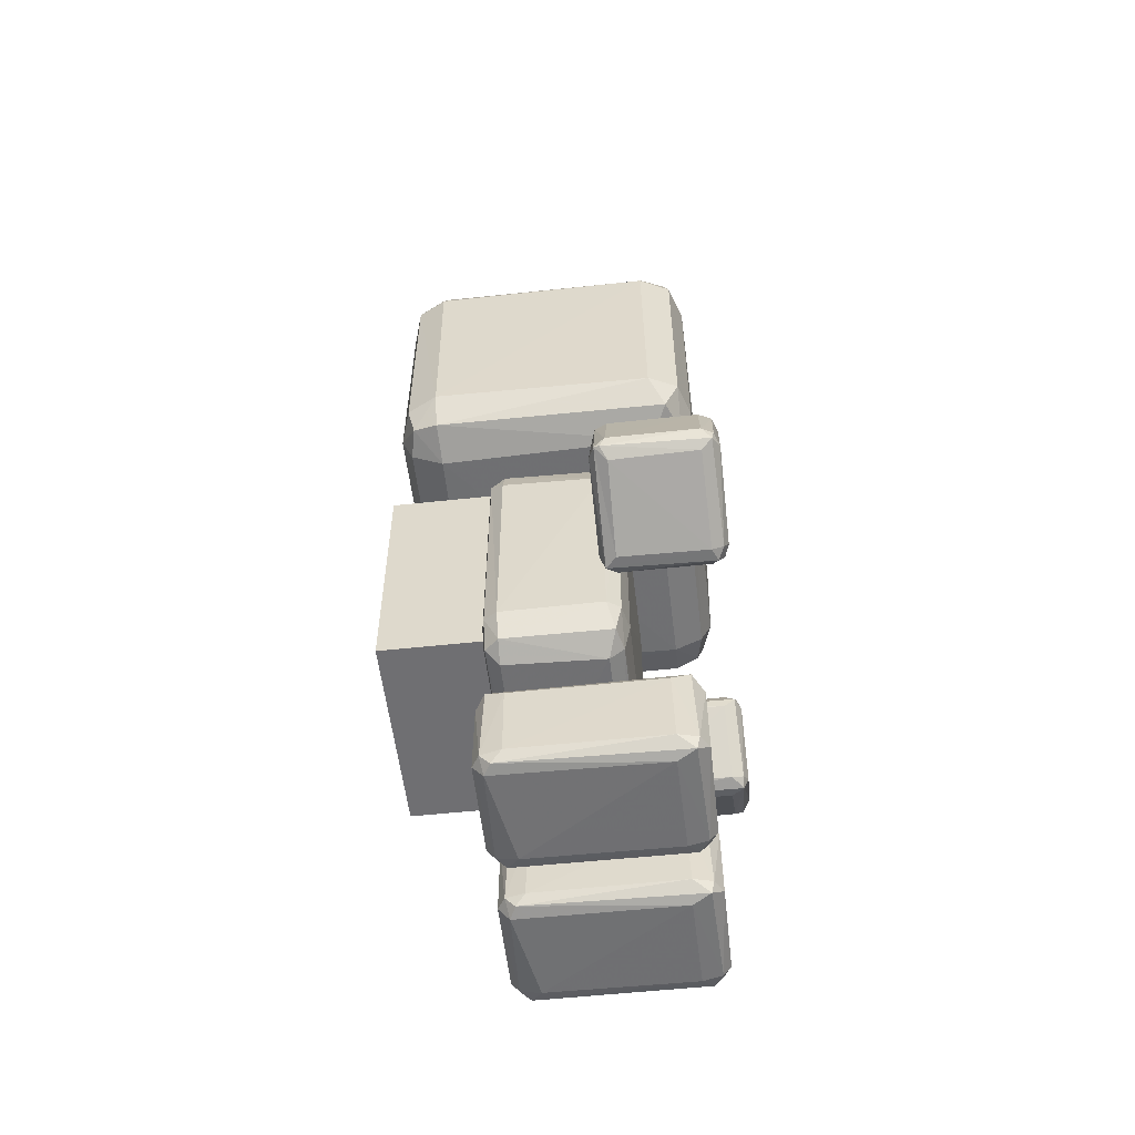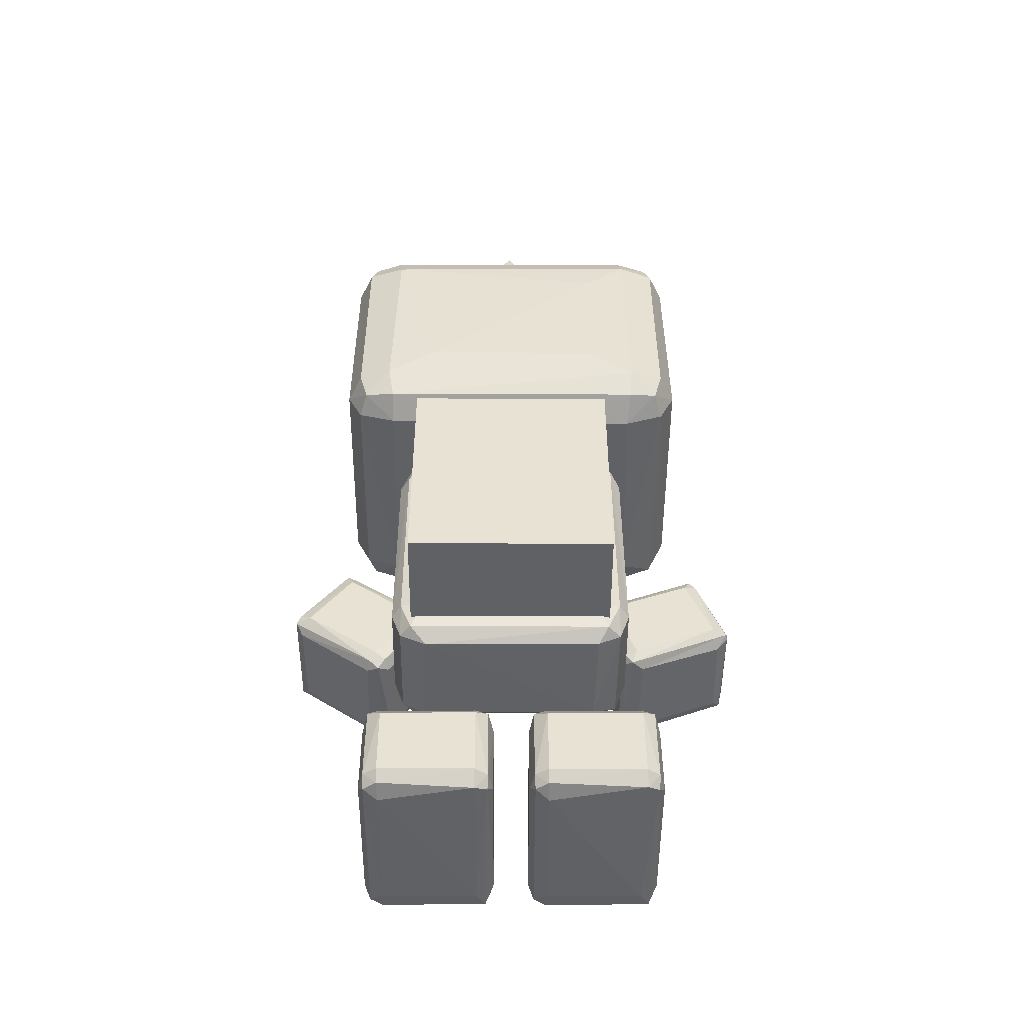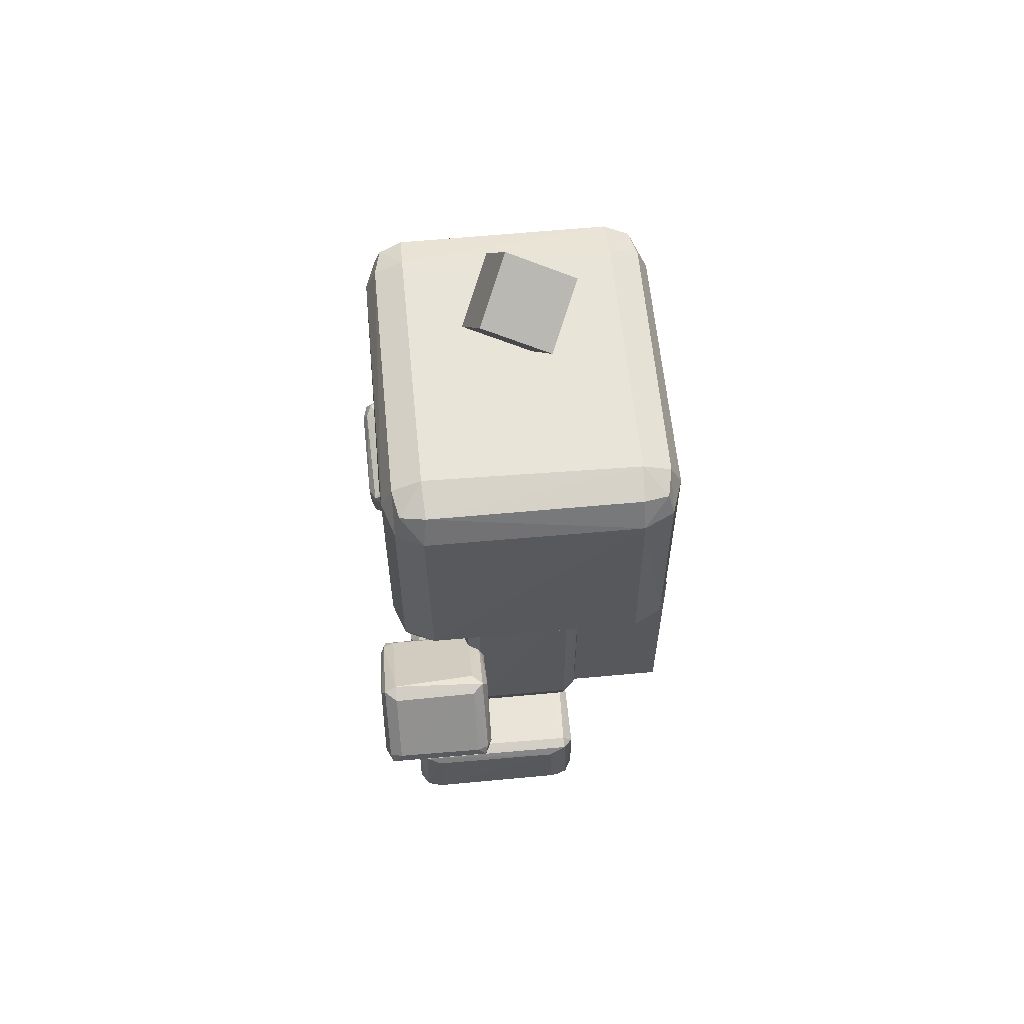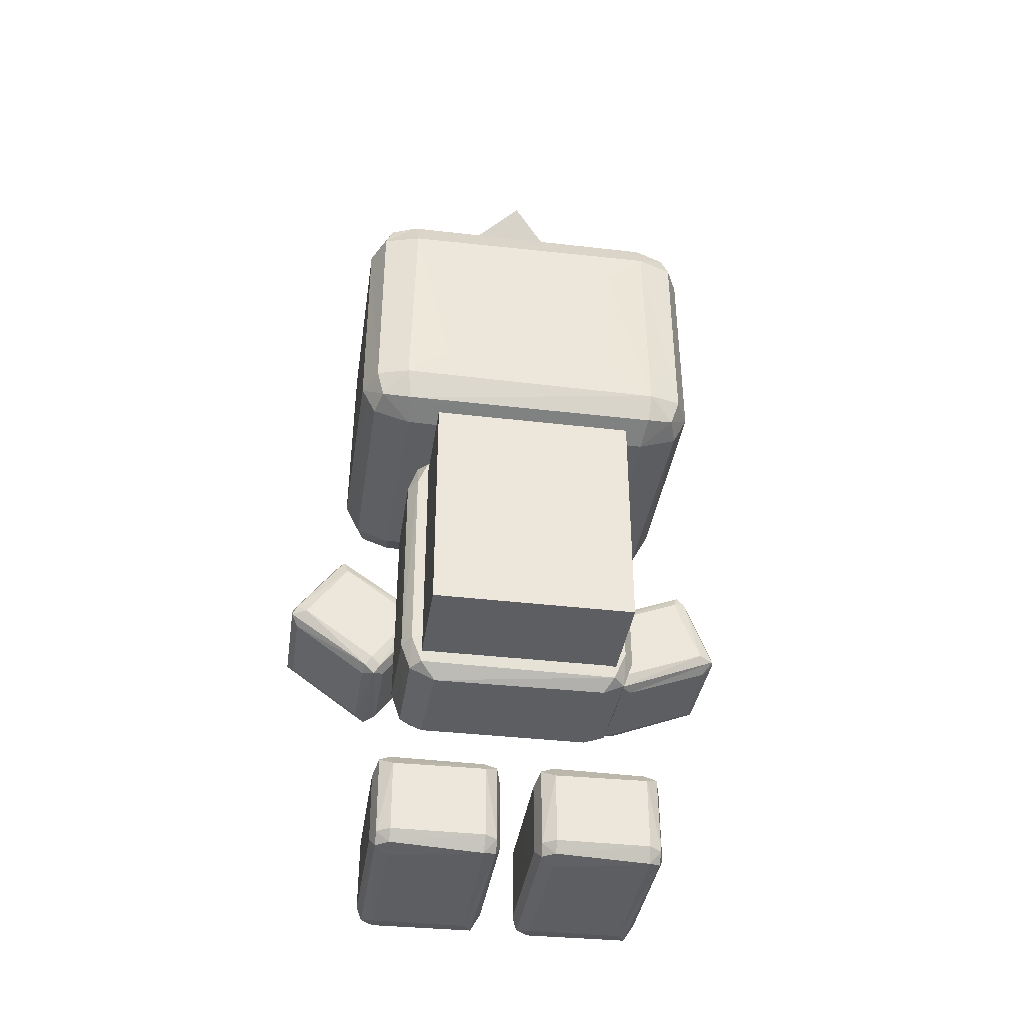
<metadata>
{"format":"obj","ext":"obj","renderer":"f3d","projection":"perspective","resolution":1024,"background":"white","views":[{"elev":-54.7,"azim":6.5,"up":"+Y"},{"elev":-50.1,"azim":-90.2,"up":"+Y"},{"elev":60.3,"azim":174.6,"up":"+Y"},{"elev":-38.4,"azim":-98.5,"up":"+Y"}]}
</metadata>
<code>
o Cube.001_Cube.005
v -0.1024 -1.129 -0.167
v 0.1023 -0.6988 -0.167
v -0.103 -0.719 0.1825
v 0.09368 -0.6988 0.1818
v -0.1036 -0.7431 -0.1848
v 0.1037 -1.082 0.1842
v -0.1036 -1.082 0.1842
v 0.1026 -1.128 -0.1674
v -0.102 -0.6995 -0.1679
v 0.07975 -0.6962 -0.1847
v 0.09395 -1.129 0.1813
v -0.08107 -0.6779 -0.1448
v 0.1037 -0.6962 0.1413
v -0.1033 -1.131 0.1637
v 0.1035 -1.083 -0.1847
v -0.1036 -1.083 -0.1845
v 0.08079 -1.082 -0.2012
v 0.1129 -1.081 0.1436
v -0.1129 -1.081 -0.1442
v 0.1037 -0.7431 -0.1847
v 0.1035 -0.742 0.184
v -0.1124 -0.7436 -0.1448
v 0.1037 -1.132 0.1442
v -0.1037 -0.6962 0.1412
v -0.1123 -1.087 0.1462
v -0.1124 -0.7411 0.1427
v 0.1118 -0.7408 0.1465
v 0.1123 -1.087 -0.1467
v 0.1125 -0.7419 -0.1428
v -0.08085 -1.152 -0.1416
v -0.08044 -0.6961 0.1842
v -0.08225 -0.6779 0.1435
v 0.07939 -0.6768 -0.1442
v 0.08139 -1.132 -0.1848
v 0.08238 -1.084 0.1997
v 0.07979 -0.7473 0.2008
v 0.08228 -0.6781 0.1461
v 0.08044 -1.151 0.1431
v 0.08229 -1.15 -0.1467
v 0.08176 -0.739 -0.1995
v -0.08181 -1.132 -0.1845
v -0.0802 -0.6965 -0.1847
v -0.08042 -1.132 0.1843
v -0.0823 -1.087 -0.2002
v -0.0803 -0.7441 -0.2006
v -0.0818 -1.086 0.1999
v -0.08174 -1.149 0.1481
v -0.08174 -0.7389 0.199
v -0.2233 -0.6469 -0.2633
v -0.2233 -0.2302 -0.2633
v 0.2058 -0.6469 -0.2633
v 0.2058 -0.2302 -0.2633
v -0.2233 -0.6469 0.2628
v -0.2233 -0.2302 0.2628
v 0.2058 -0.2302 0.2628
v -0.2321 -0.2653 -0.2749
v -0.2326 -0.6557 0.2178
v -0.2539 -0.5576 0.15
v -0.2539 -0.3196 0.15
v -0.2321 -0.2214 -0.2195
v 0.2365 -0.5576 -0.1505
v 0.2365 -0.3195 -0.1505
v -0.1851 -0.6565 -0.2753
v 0.164 -0.2206 -0.2753
v 0.1932 -0.654 0.2712
v 0.2157 -0.6075 -0.2754
v 0.2158 -0.6074 0.2748
v -0.2332 -0.6075 0.2749
v -0.251 -0.6099 -0.2221
v 0.2157 -0.6565 -0.2142
v 0.2158 -0.2207 0.2131
v -0.2333 -0.6074 -0.2754
v 0.1662 -0.606 -0.2999
v 0.2335 -0.6099 0.2215
v -0.1838 -0.6052 0.2994
v 0.2151 -0.2659 -0.2744
v 0.2146 -0.2653 0.2743
v -0.2326 -0.2659 0.2738
v -0.2521 -0.2692 -0.2151
v 0.2151 -0.6557 0.2178
v -0.2332 -0.2206 0.2129
v -0.2512 -0.6134 0.2207
v 0.2365 -0.5575 0.15
v -0.251 -0.263 0.216
v -0.1839 -0.2012 0.2106
v 0.2333 -0.2656 0.2185
v 0.215 -0.2211 -0.2179
v -0.2332 -0.6565 -0.2142
v 0.2337 -0.6134 -0.2213
v -0.2539 -0.5575 -0.1506
v 0.2336 -0.2632 -0.2165
v -0.1861 -0.6751 -0.214
v -0.1825 -0.2205 0.2748
v 0.1684 -0.6561 -0.2752
v 0.1682 -0.221 0.274
v 0.1687 -0.6106 0.2981
v 0.1692 -0.6747 -0.2185
v 0.1666 -0.2023 -0.2151
v 0.1656 -0.2656 0.2979
v 0.1666 -0.6747 0.2182
v 0.1686 -0.2022 0.2171
v 0.1702 -0.2661 -0.297
v -0.1824 -0.2209 -0.2752
v -0.1835 -0.6564 0.275
v -0.1862 -0.6105 -0.2987
v -0.183 -0.2655 -0.2985
v -0.1854 -0.2031 -0.221
v -0.1815 -0.6762 0.2117
v -0.1874 -0.2653 0.2965
v 0.2543 -1.025 0.2133
v 0.09325 -0.956 0.3912
v 0.2552 -0.8151 0.336
v 0.2638 -0.9415 0.3857
v 0.08354 -0.8989 0.1634
v 0.08441 -0.9543 0.3887
v 0.087 -0.8836 0.1594
v 0.2607 -0.9577 0.3876
v 0.08433 -0.8163 0.3311
v 0.2642 -1.01 0.2067
v 0.2642 -1.018 0.2328
v 0.2642 -0.8224 0.3162
v 0.2722 -0.9481 0.3658
v 0.08306 -1.01 0.2067
v 0.07509 -0.9481 0.3658
v 0.1019 -0.9385 0.3934
v 0.07551 -1.003 0.2251
v 0.2637 -0.8989 0.1634
v 0.2642 -0.8304 0.3425
v 0.08308 -0.8304 0.3425
v 0.0755 -0.8372 0.3219
v 0.2718 -0.8372 0.3219
v 0.2718 -1.003 0.2251
v 0.2713 -0.8919 0.1816
v 0.07599 -0.8919 0.1816
v 0.1027 -0.8271 0.3499
v 0.1019 -1.024 0.2356
v 0.2605 -0.8833 0.1603
v 0.2455 -0.9375 0.3931
v 0.2456 -0.8163 0.3143
v 0.2454 -1.025 0.2337
v 0.243 -0.827 0.3504
v 0.244 -0.9692 0.3757
v 0.2427 -0.8705 0.1746
v 0.2456 -1.013 0.1992
v 0.2442 -0.9027 0.156
v 0.0845 -1.025 0.2169
v 0.1018 -1.014 0.1997
v 0.1046 -0.903 0.1556
v 0.1018 -0.8159 0.3154
v 0.103 -0.871 0.1745
v 0.1042 -0.9705 0.3738
v 0.1897 -1.466 0.03835
v -0.07594 -1.466 0.2303
v 0.2 -1.316 0.2311
v -0.08674 -1.316 0.03744
v -0.08669 -1.47 0.2124
v 0.2005 -1.466 0.2257
v -0.08773 -1.318 0.2304
v -0.08601 -1.308 0.05821
v 0.205 -1.449 0.03771
v 0.205 -1.449 0.2308
v -0.09153 -1.449 0.2308
v 0.205 -1.466 0.05918
v 0.205 -1.313 0.2091
v -0.09154 -1.449 0.03773
v 0.1723 -1.449 0.02915
v 0.2182 -1.447 0.2091
v -0.1046 -1.449 0.05942
v 0.2175 -1.331 0.2094
v -0.1041 -1.331 0.05902
v -0.09151 -1.313 0.2091
v -0.1041 -1.448 0.2104
v -0.1034 -1.328 0.2102
v -0.09151 -1.466 0.05918
v 0.2174 -1.45 0.05806
v 0.2169 -1.329 0.05833
v -0.05896 -1.473 0.06027
v -0.0593 -1.33 0.239
v -0.05902 -1.307 0.2095
v 0.2006 -1.316 0.03784
v 0.1745 -1.449 0.2389
v 0.1744 -1.307 0.2096
v 0.1717 -1.329 0.2389
v 0.1719 -1.473 0.2109
v 0.1987 -1.308 0.05647
v 0.1738 -1.473 0.058
v 0.1747 -1.329 0.03014
v -0.07691 -1.466 0.03882
v -0.05889 -1.449 0.2394
v -0.06109 -1.449 0.02963
v -0.05786 -1.329 0.02949
v -0.07592 -0.0855 0.07066
v -0.09928 0.009512 -0.002393
v -0.02805 -0.1463 -0.02377
v -0.0514 -0.05132 -0.09683
v 0.03395 -0.0388 0.09628
v 0.01059 0.05622 0.02322
v 0.08183 -0.09963 0.001846
v 0.05847 -0.004615 -0.07121
v 0.2641 -0.8041 -0.3
v 0.09154 -1.034 -0.2338
v 0.2613 -0.9137 -0.1471
v 0.2603 -0.9241 -0.387
v 0.08484 -0.8007 -0.3006
v 0.08727 -0.9237 -0.3878
v 0.2631 -1.031 -0.2385
v 0.2443 -0.903 -0.3862
v 0.2642 -0.9085 -0.3795
v 0.2642 -1.02 -0.2231
v 0.08307 -1.02 -0.2231
v 0.2642 -0.8984 -0.1623
v 0.08308 -1.022 -0.2506
v 0.2722 -0.921 -0.3624
v 0.08309 -0.9085 -0.3795
v 0.2718 -1.009 -0.2397
v 0.08309 -0.8984 -0.1623
v 0.07551 -1.009 -0.2397
v 0.07599 -0.9122 -0.17
v 0.103 -0.8924 -0.1591
v 0.2713 -0.9122 -0.17
v 0.07509 -0.921 -0.3624
v 0.2718 -0.8243 -0.2924
v 0.0755 -0.8243 -0.2924
v 0.08667 -0.9125 -0.1458
v 0.2442 -0.808 -0.3174
v 0.1019 -0.9391 -0.377
v 0.2441 -0.7979 -0.2933
v 0.2455 -1.025 -0.2172
v 0.2454 -0.8943 -0.1572
v 0.2434 -1.027 -0.2558
v 0.2438 -0.9284 -0.1475
v 0.2456 -0.94 -0.3758
v 0.1018 -0.9049 -0.3867
v 0.103 -0.807 -0.3164
v 0.103 -1.026 -0.2169
v 0.1029 -0.8053 -0.2809
v 0.1033 -1.028 -0.2537
v 0.1031 -0.9291 -0.1479
v 0.1903 -1.466 -0.2268
v -0.07594 -1.466 -0.03512
v 0.2 -1.316 -0.03431
v -0.08703 -1.317 -0.2279
v -0.08638 -1.31 -0.2102
v -0.07627 -1.466 -0.2269
v 0.2003 -1.316 -0.2277
v 0.2005 -1.466 -0.03977
v -0.08773 -1.318 -0.03504
v -0.05901 -1.473 -0.2051
v 0.205 -1.449 -0.2277
v 0.205 -1.449 -0.03464
v -0.09153 -1.449 -0.03462
v 0.205 -1.466 -0.2063
v 0.205 -1.313 -0.05628
v -0.09154 -1.449 -0.2277
v 0.1738 -1.45 -0.2359
v 0.2181 -1.449 -0.05632
v -0.06079 -1.45 -0.02655
v -0.1046 -1.449 -0.206
v 0.2175 -1.331 -0.05603
v -0.104 -1.331 -0.2063
v -0.09154 -1.313 -0.05633
v -0.1041 -1.448 -0.05498
v -0.1034 -1.329 -0.05524
v -0.05883 -1.306 -0.05581
v -0.09151 -1.466 -0.2062
v 0.2175 -1.448 -0.2073
v 0.2169 -1.329 -0.2071
v -0.05939 -1.33 -0.02649
v -0.05685 -1.33 -0.2363
v 0.1745 -1.449 -0.02652
v 0.1745 -1.307 -0.05588
v 0.1698 -1.33 -0.02601
v 0.1719 -1.473 -0.0545
v 0.1985 -1.308 -0.2081
v 0.1738 -1.473 -0.2074
v 0.1747 -1.329 -0.2353
v -0.0611 -1.449 -0.2358
v -0.08584 -1.471 -0.05543
v -0.2681 -0.7175 -0.1668
v -0.08095 -0.7175 -0.1668
v -0.2681 -0.7175 0.1663
v -0.2681 -1.111 0.1663
v -0.2681 -1.111 -0.1668
v -0.08095 -1.111 0.1663
v -0.08095 -1.111 -0.1668
v -0.08095 -0.7175 0.1663
f 195 192 193
f 199 194 195
f 196 199 197
f 192 197 193
f 196 194 198
f 197 195 193
f 195 194 192
f 199 198 194
f 196 198 199
f 192 196 197
f 196 192 194
f 197 199 195
f 22 9 5
f 8 28 23
f 22 5 19
f 48 3 46
f 27 21 18
f 40 20 17
f 3 25 7
f 47 14 30
f 13 27 29
f 2 29 20
f 30 1 41
f 20 28 15
f 4 37 31
f 44 34 41
f 45 42 40
f 4 36 21
f 11 38 23
f 23 39 8
f 8 39 34
f 5 44 16
f 39 41 34
f 42 12 33
f 84 79 59
f 57 82 88
f 79 69 90
f 86 74 83
f 71 86 91
f 91 86 62
f 91 62 89
f 98 85 101
f 97 63 94
f 100 108 97
f 95 101 93
f 106 73 105
f 99 75 96
f 65 96 104
f 64 107 98
f 65 100 80
f 105 94 63
f 106 64 102
f 104 108 100
f 93 109 99
f 145 137 127
f 135 118 129
f 116 114 134
f 151 111 115
f 122 128 113
f 124 146 115
f 135 129 125
f 120 122 117
f 129 118 130
f 129 124 115
f 127 137 133
f 140 142 151
f 147 110 146
f 140 151 136
f 112 141 128
f 128 141 138
f 145 144 148
f 137 145 148
f 116 148 114
f 150 149 143
f 110 140 146
f 149 118 112
f 135 125 141
f 143 149 139
f 116 150 143
f 111 151 142
f 164 154 169
f 159 155 170
f 158 171 173
f 156 174 177
f 164 169 176
f 180 185 176
f 159 171 179
f 182 185 179
f 186 184 177
f 183 178 189
f 166 152 188
f 185 182 164
f 180 187 191
f 185 159 179
f 186 188 152
f 179 158 154
f 155 159 185
f 153 156 184
f 211 202 220
f 237 201 212
f 218 216 223
f 213 206 203
f 224 216 218
f 237 212 226
f 211 220 222
f 212 221 205
f 226 205 203
f 202 229 224
f 234 225 207
f 231 238 235
f 206 230 232
f 205 233 203
f 234 227 225
f 224 238 231
f 253 241 259
f 243 242 260
f 256 246 252
f 247 261 263
f 278 265 248
f 253 259 267
f 245 274 267
f 243 261 264
f 275 244 239
f 275 273 248
f 274 271 253
f 255 239 244
f 245 276 269
f 273 278 248
f 264 247 241
f 268 257 272
f 242 243 274
f 240 278 273
f 281 283 282
f 280 284 285
f 284 283 285
f 286 282 284
f 280 281 286
f 21 13 4
f 34 15 8
f 48 31 3
f 47 43 14
f 12 42 9
f 19 5 16
f 17 20 15
f 29 18 28
f 26 19 25
f 30 14 1
f 2 13 29
f 23 6 11
f 43 7 14
f 31 24 3
f 19 16 1
f 26 22 19
f 46 3 7
f 18 21 6
f 29 27 18
f 3 26 25
f 28 18 23
f 14 7 25
f 3 24 26
f 14 19 1
f 20 29 28
f 24 12 9
f 8 15 28
f 22 24 9
f 43 35 46
f 38 43 47
f 38 30 39
f 37 33 32
f 45 17 44
f 35 36 46
f 36 31 48
f 13 33 37
f 42 10 40
f 2 10 33
f 11 6 35
f 6 21 35
f 21 36 35
f 4 13 37
f 23 38 39
f 5 42 45
f 45 40 17
f 34 44 17
f 41 16 44
f 52 102 64
f 5 45 44
f 39 30 41
f 38 47 30
f 31 37 32
f 36 48 46
f 33 12 32
f 10 42 33
f 86 55 77
f 54 109 93
f 56 60 50
f 53 108 104
f 50 107 103
f 51 73 66
f 62 83 61
f 59 90 58
f 87 71 91
f 67 80 74
f 53 75 68
f 49 69 72
f 72 79 56
f 59 79 90
f 75 78 68
f 67 86 77
f 66 102 76
f 68 84 82
f 62 86 83
f 89 83 74
f 82 84 59
f 70 74 80
f 53 82 57
f 84 54 81
f 54 85 81
f 88 108 57
f 82 59 58
f 66 91 89
f 82 90 69
f 51 89 70
f 82 69 88
f 87 76 52
f 49 92 88
f 85 60 81
f 89 62 61
f 79 81 60
f 99 55 95
f 97 108 92
f 65 104 100
f 95 93 99
f 103 64 106
f 98 52 64
f 67 99 96
f 65 67 96
f 101 55 71
f 100 70 80
f 97 51 70
f 71 98 101
f 106 50 103
f 106 102 73
f 94 105 73
f 105 49 72
f 72 106 105
f 128 121 112
f 85 98 107
f 63 97 92
f 101 85 93
f 99 109 75
f 96 75 104
f 64 103 107
f 121 133 137
f 125 129 115
f 131 132 133
f 120 132 122
f 144 119 110
f 117 122 113
f 125 115 111
f 146 126 123
f 123 134 114
f 127 144 145
f 122 131 128
f 115 136 151
f 129 130 124
f 126 130 134
f 133 119 127
f 120 119 132
f 124 126 146
f 118 150 116
f 134 118 116
f 111 138 125
f 139 149 112
f 120 142 140
f 137 116 143
f 117 111 142
f 113 128 138
f 117 113 138
f 112 121 139
f 121 143 139
f 110 120 140
f 147 114 148
f 147 144 110
f 147 148 144
f 116 137 148
f 146 123 147
f 135 112 118
f 140 136 146
f 138 141 125
f 174 172 168
f 185 164 176
f 165 174 168
f 166 160 152
f 157 167 161
f 189 162 153
f 167 176 169
f 172 170 168
f 165 170 155
f 162 178 158
f 161 169 154
f 160 187 180
f 173 162 158
f 163 167 157
f 156 162 172
f 176 160 180
f 179 171 158
f 163 160 175
f 170 171 159
f 177 174 188
f 153 181 189
f 182 179 154
f 161 183 181
f 190 166 188
f 191 166 190
f 183 189 181
f 180 155 185
f 157 153 184
f 157 161 181
f 163 184 186
f 154 164 182
f 165 191 190
f 152 163 186
f 191 187 166
f 155 180 191
f 188 165 190
f 178 154 158
f 186 177 188
f 184 156 177
f 223 217 218
f 225 227 200
f 20 10 2
f 226 212 205
f 200 211 222
f 212 217 221
f 207 208 203
f 215 209 206
f 235 210 201
f 205 221 214
f 214 223 204
f 210 238 224
f 209 220 202
f 208 225 200
f 215 222 220
f 218 210 224
f 212 210 217
f 213 215 206
f 208 222 213
f 219 216 224
f 216 236 204
f 208 213 203
f 201 228 235
f 223 216 204
f 227 236 219
f 203 232 226
f 230 201 237
f 232 230 226
f 227 219 229
f 234 207 233
f 231 235 228
f 227 204 236
f 209 231 228
f 202 224 231
f 203 206 232
f 206 209 228
f 227 211 200
f 202 211 229
f 234 214 204
f 203 233 207
f 204 227 234
f 205 214 233
f 265 262 258
f 229 219 224
f 230 237 226
f 274 253 267
f 254 265 258
f 266 256 252
f 255 249 239
f 246 256 250
f 257 251 240
f 266 259 256
f 262 260 258
f 254 260 242
f 251 268 247
f 250 259 241
f 249 276 245
f 263 251 247
f 278 251 262
f 267 249 245
f 264 261 247
f 252 249 266
f 260 261 243
f 248 265 244
f 240 270 257
f 271 264 241
f 250 272 270
f 277 255 244
f 274 264 271
f 277 269 255
f 246 240 273
f 242 245 269
f 246 250 270
f 252 273 275
f 241 253 271
f 254 269 277
f 239 252 275
f 269 276 255
f 244 254 277
f 268 241 247
f 274 243 264
f 275 248 244
f 270 272 257
f 245 242 274
f 286 281 282
f 281 279 283
f 283 280 285
f 284 282 283
f 280 286 284
f 280 279 281
f 279 280 283
f 21 27 13
f 34 17 15
f 23 18 6
f 43 46 7
f 31 32 24
f 14 25 19
f 24 32 12
f 22 26 24
f 43 11 35
f 38 11 43
f 36 4 31
f 13 2 33
f 5 9 42
f 41 1 16
f 52 76 102
f 86 71 55
f 54 78 109
f 56 79 60
f 53 57 108
f 50 60 107
f 51 94 73
f 67 65 80
f 53 104 75
f 49 88 69
f 72 69 79
f 75 109 78
f 67 74 86
f 66 73 102
f 68 78 84
f 89 61 83
f 70 89 74
f 53 68 82
f 84 78 54
f 54 93 85
f 88 92 108
f 66 76 91
f 82 58 90
f 51 66 89
f 87 91 76
f 49 63 92
f 85 107 60
f 79 84 81
f 99 77 55
f 98 87 52
f 67 77 99
f 101 95 55
f 100 97 70
f 97 94 51
f 71 87 98
f 106 56 50
f 105 63 49
f 72 56 106
f 128 131 121
f 121 131 133
f 131 122 132
f 123 126 134
f 127 119 144
f 115 146 136
f 126 124 130
f 133 132 119
f 120 110 119
f 118 149 150
f 134 130 118
f 111 117 138
f 120 117 142
f 121 137 143
f 147 123 114
f 135 141 112
f 174 156 172
f 165 188 174
f 167 175 176
f 172 173 170
f 165 168 170
f 162 189 178
f 161 167 169
f 160 166 187
f 173 172 162
f 163 175 167
f 156 153 162
f 176 175 160
f 163 152 160
f 170 173 171
f 153 157 181
f 161 154 183
f 163 157 184
f 165 155 191
f 178 183 154
f 223 221 217
f 20 40 10
f 214 221 223
f 210 235 238
f 209 215 220
f 208 207 225
f 215 213 222
f 218 217 210
f 212 201 210
f 208 200 222
f 216 219 236
f 201 206 228
f 230 206 201
f 209 202 231
f 227 229 211
f 234 233 214
f 265 278 262
f 254 244 265
f 266 267 259
f 262 263 260
f 254 258 260
f 251 257 268
f 250 256 259
f 249 255 276
f 263 262 251
f 278 240 251
f 267 266 249
f 252 239 249
f 260 263 261
f 240 246 270
f 250 241 272
f 252 246 273
f 254 242 269
f 268 272 241

</code>
